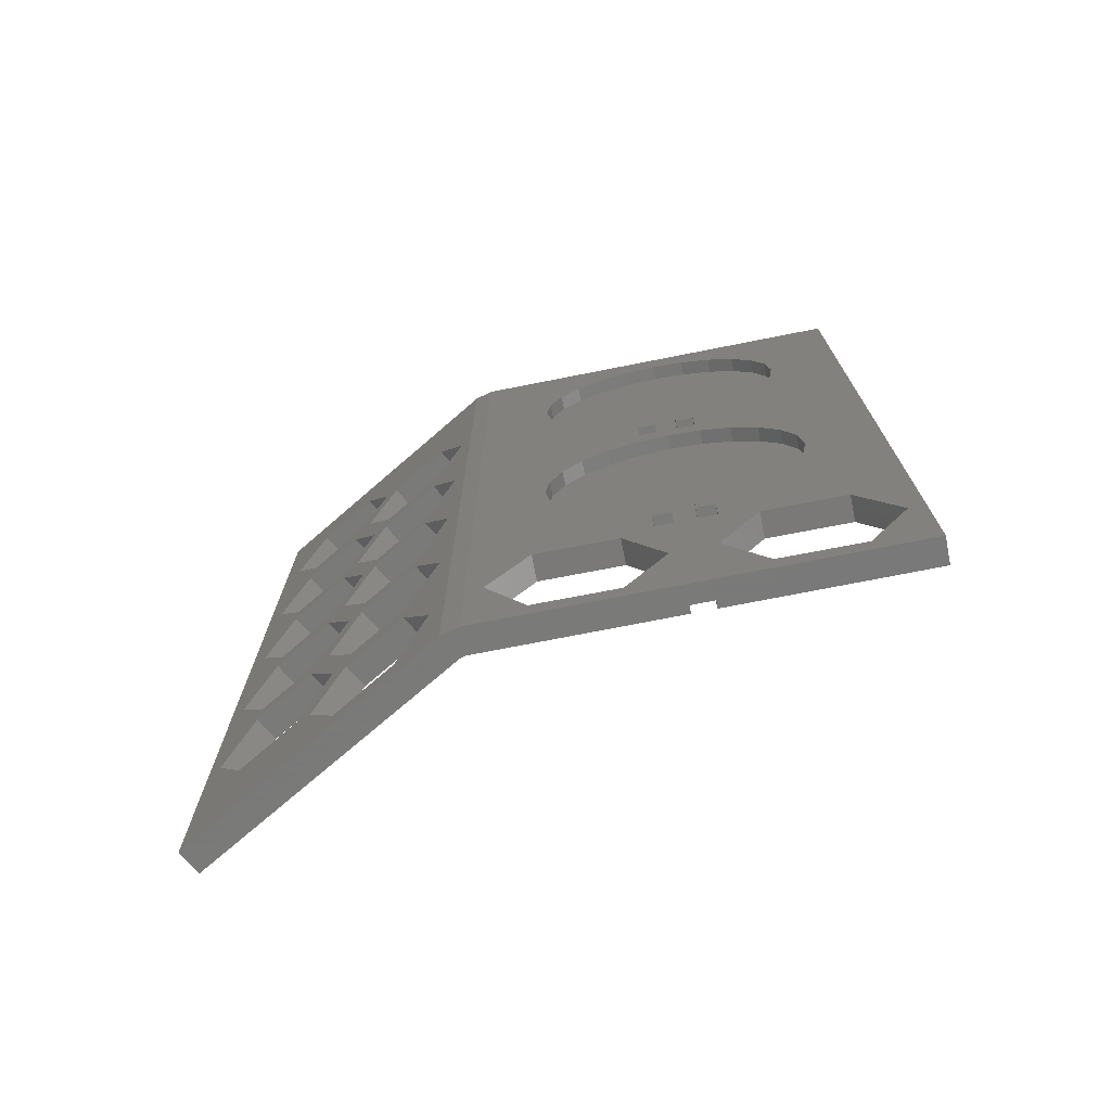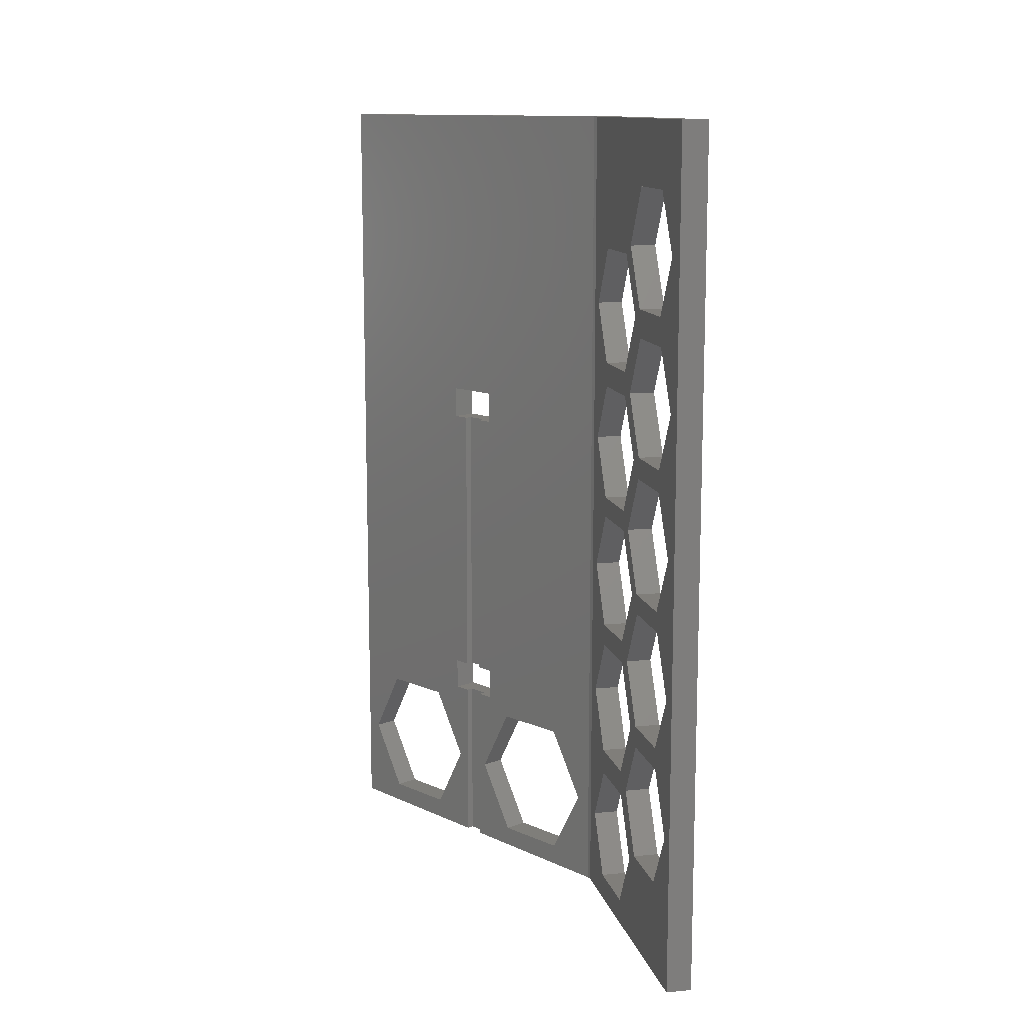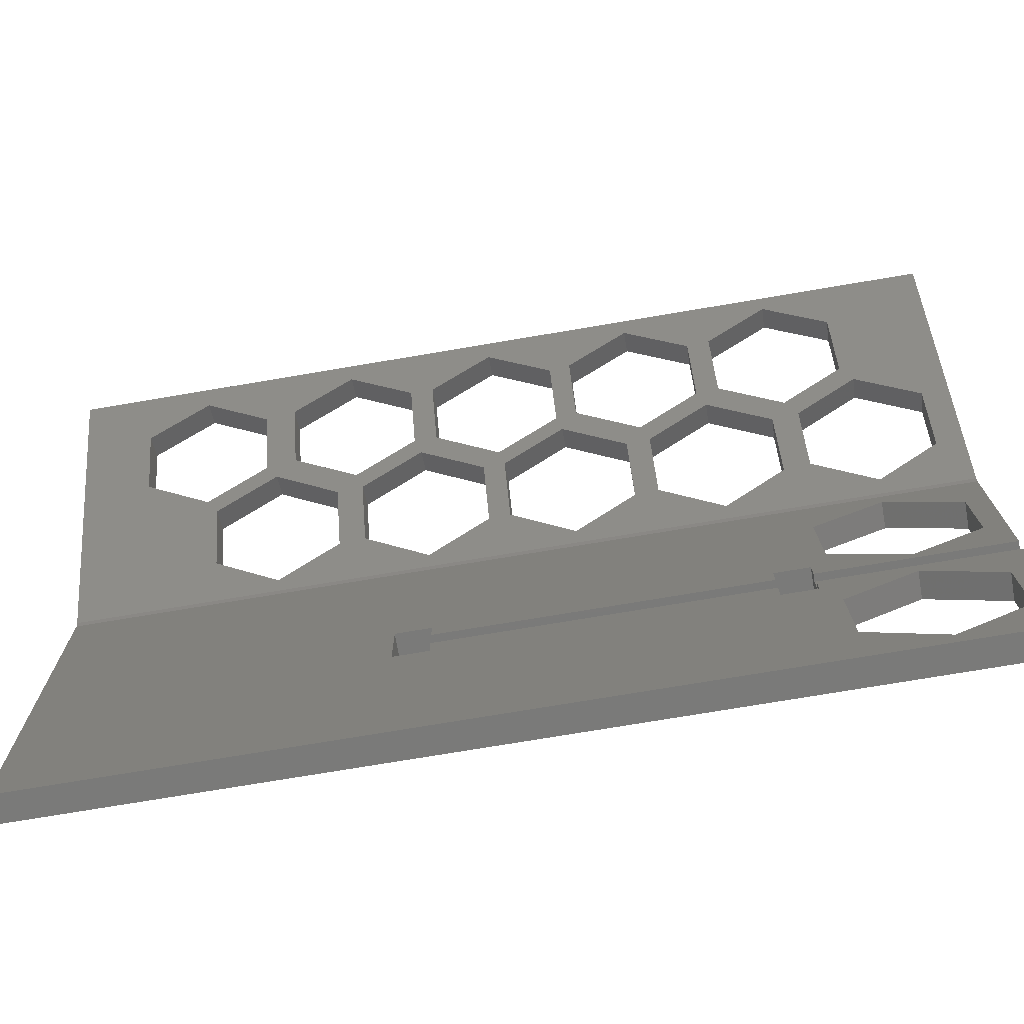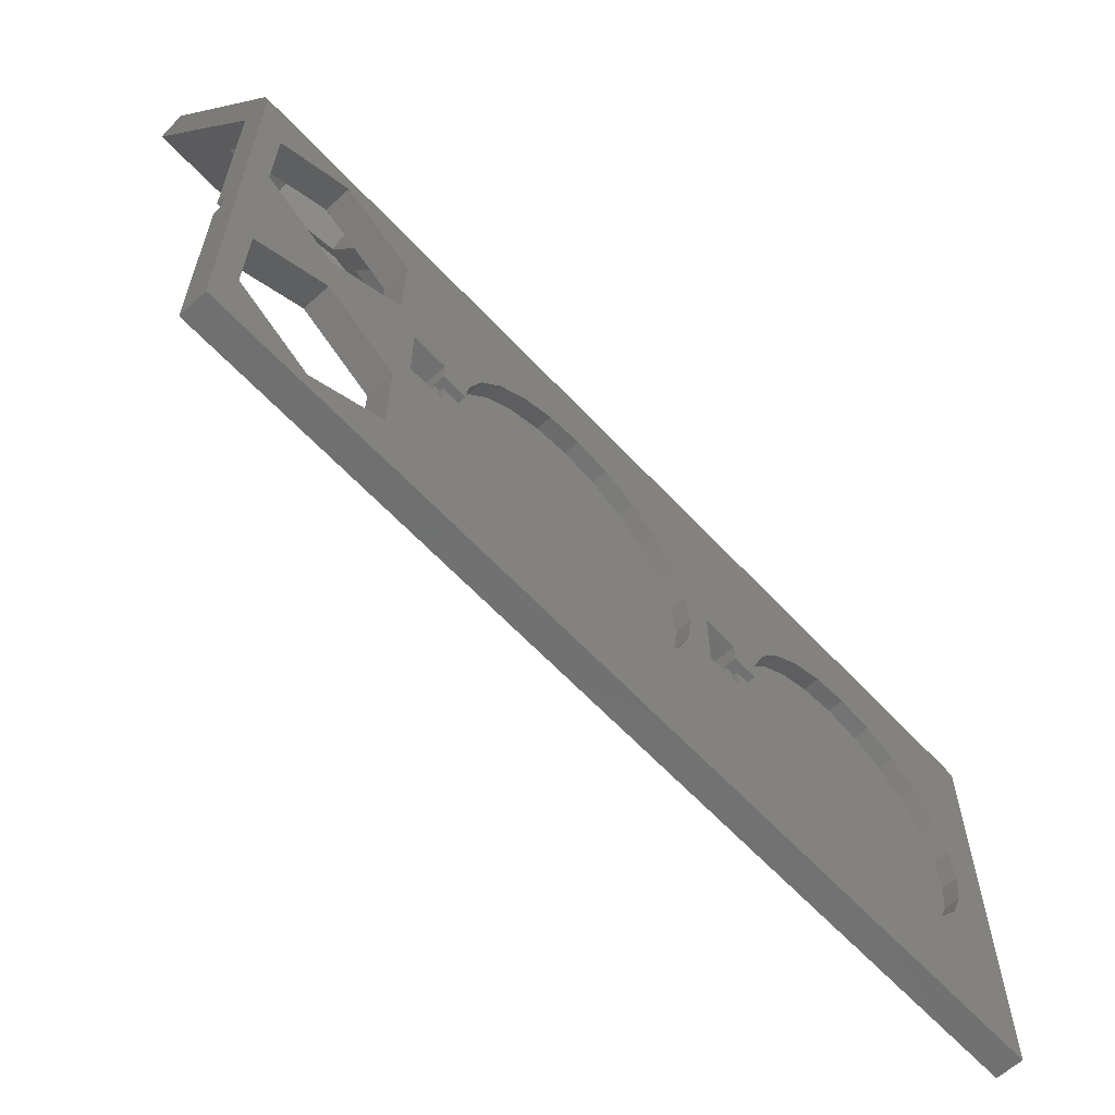
<metadata>
{"format":"stl","ext":"stl","renderer":"f3d","projection":"perspective","resolution":1024,"background":"white","views":[{"elev":-72.7,"azim":101.2,"up":"+Y"},{"elev":12.1,"azim":-42.5,"up":"+Y"},{"elev":-73.4,"azim":-80.4,"up":"+Z"},{"elev":-62.1,"azim":42.8,"up":"+Z"}]}
</metadata>
<code>
# stl→obj: 307 verts, 666 faces
v 120.5 168.2 58
v 120.5 174.2 55
v 120.5 174.6 58
v 120.5 168.2 52
v 120.5 174.6 52
v 123.5 174.6 58
v 123.5 168.2 58
v 120.5 259.2 58
v 120.5 265.2 55
v 120.5 265.6 58
v 120.5 259.2 52
v 120.5 265.6 52
v 123.5 259.2 52
v 123.5 265.6 52
v 123.5 259.2 58
v 123.5 265.6 58
v 123.5 259.2 63
v 116.5 259.2 47
v 123.5 259.2 47
v 116.5 259.2 63
v 116.5 250.2 63
v 123.5 250.2 63
v 118.5 250.2 58
v 116.5 250.2 58
v 116.5 250.2 52
v 123.5 250.2 47
v 116.5 250.2 47
v 118.5 250.2 52
v 123.5 168.2 52
v 123.5 174.6 52
v 97.3 192.9 143.3
v 99.76 190.9 139
v 92.61 176.4 151.5
v 109.2 191 122.5
v 95.07 174.4 147.2
v 83.18 176.3 168
v 99.8 158 139
v 92.34 170.4 152
v 97.08 153.9 143.7
v 99.47 151 139.5
v 92.39 137.5 151.9
v 108.9 151 123
v 94.77 134.5 147.8
v 82.96 137.4 168.4
v 116.1 345.2 110.5
v 93.33 327.3 150.3
v 76.07 345.2 180.5
v 109.5 308.4 122
v 114.2 292 113.7
v 116.1 110.9 110.5
v 98.06 310.9 142
v 114.1 252.3 113.9
v 109.6 275.5 121.9
v 109.4 268.7 122.2
v 100.1 275.5 138.4
v 97.56 270.2 142.9
v 114.1 213.7 114
v 109.4 235.8 122.1
v 109.3 230.1 122.3
v 99.98 235.7 138.6
v 97.65 231.2 142.7
v 113.9 174.5 114.3
v 109.4 197.2 122.2
v 99.95 197.1 138.7
v 113.6 134.6 114.8
v 109.2 158.1 122.5
v 108.9 118.1 123
v 99.51 118.1 139.5
v 79.21 310.8 175
v 76.07 110.9 180.5
v 83.9 327.3 166.8
v 78.7 270 175.9
v 83.95 294.4 166.7
v 83.39 286.5 167.7
v 95.4 291.9 146.7
v 92.82 286.6 151.2
v 78.79 231.1 175.7
v 83.44 253.6 167.6
v 83.48 247.6 167.5
v 95.24 252.2 146.9
v 92.91 247.7 151
v 78.45 192.8 176.3
v 83.53 214.7 167.4
v 83.14 209.2 168.1
v 95.21 213.6 147
v 92.56 209.3 151.6
v 78.23 153.8 176.7
v 82.92 170.3 168.5
v 99.9 230.1 138.8
v 92.96 214.8 150.9
v 99.93 268.6 138.7
v 92.86 253.7 151.1
v 100.1 308.4 138.5
v 93.37 294.4 150.2
v 116.5 110.9 109
v 116.5 345.2 109
v 123.5 155 37.16
v 123.5 154.7 71.23
v 123.5 136.1 48.41
v 123.5 155 93.22
v 123.5 135.5 60.47
v 123.5 116.9 37.65
v 123.5 116.6 71.72
v 123.5 116.6 15.66
v 123.5 345.2 109
v 123.5 334 64.06
v 123.5 345.2 20
v 123.5 330.6 72.5
v 123.5 325 79.75
v 123.5 317.7 85.31
v 123.5 309.3 88.81
v 123.5 300.2 90
v 123.5 110.9 109
v 123.5 345.2 0
v 123.5 335.2 55
v 123.5 291.2 88.81
v 123.5 282.7 85.31
v 123.5 275.5 79.75
v 123.5 136 104.5
v 123.5 218.3 88.81
v 123.5 269.9 72.5
v 123.5 226.7 85.31
v 123.5 266.4 64.06
v 123.5 234 79.75
v 123.5 239.6 72.5
v 123.5 243 64.06
v 123.5 244.2 55
v 123.5 209.2 90
v 123.5 200.2 88.81
v 123.5 191.7 85.31
v 123.5 184.5 79.75
v 123.5 178.9 72.5
v 123.5 175.4 64.06
v 123.5 168.2 63
v 123.5 159.2 63
v 123.5 159.2 47
v 123.5 116.9 93.72
v 123.5 300.2 20
v 123.5 110.9 0
v 123.5 309.3 21.19
v 123.5 317.7 24.69
v 123.5 325 30.25
v 123.5 330.6 37.5
v 123.5 334 45.94
v 123.5 291.2 21.19
v 123.5 282.7 24.69
v 123.5 135.5 4.41
v 123.5 275.5 30.25
v 123.5 218.3 21.19
v 123.5 269.9 37.5
v 123.5 226.7 24.69
v 123.5 266.4 45.94
v 123.5 234 30.25
v 123.5 239.6 37.5
v 123.5 243 45.94
v 123.5 209.2 20
v 123.5 200.2 21.19
v 123.5 191.7 24.69
v 123.5 184.5 30.25
v 123.5 136.1 4.73
v 123.5 154.7 15.16
v 123.5 178.9 37.5
v 123.5 175.4 45.94
v 123.5 168.2 47
v 116.5 159.2 63
v 116.5 168.2 63
v 116.5 159.2 52
v 116.5 159.2 47
v 118.5 159.2 52
v 118.5 159.2 58
v 116.5 159.2 58
v 116.5 168.2 47
v 118.5 168.2 58
v 116.5 168.2 58
v 118.5 168.2 52
v 116.5 168.2 52
v 119.5 334 64.06
v 119.5 334 45.94
v 119.5 335.2 55
v 119.5 330.6 72.5
v 119.5 330.6 37.5
v 119.5 325 79.75
v 119.5 325 30.25
v 119.5 317.7 85.31
v 119.5 317.7 24.69
v 119.5 309.3 21.19
v 119.5 309.3 88.81
v 119.5 300.2 20
v 119.5 300.2 90
v 119.5 291.2 88.81
v 119.5 291.2 21.19
v 119.5 282.7 24.69
v 119.5 282.7 85.31
v 119.5 275.5 79.75
v 119.5 275.5 30.25
v 119.5 269.9 37.5
v 119.5 269.9 72.5
v 119.5 266.4 64.06
v 119.5 266.4 45.94
v 119.5 265.2 55
v 119.5 243 64.06
v 119.5 243 45.94
v 119.5 244.2 55
v 119.5 239.6 37.5
v 119.5 239.6 72.5
v 119.5 234 79.75
v 119.5 234 30.25
v 119.5 226.7 85.31
v 119.5 226.7 24.69
v 119.5 218.3 88.81
v 119.5 218.3 21.19
v 119.5 209.2 90
v 119.5 209.2 20
v 119.5 200.2 88.81
v 119.5 200.2 21.19
v 119.5 191.7 85.31
v 119.5 191.7 24.69
v 119.5 184.5 79.75
v 119.5 184.5 30.25
v 119.5 178.9 72.5
v 119.5 178.9 37.5
v 119.5 175.4 64.06
v 119.5 175.4 45.94
v 119.5 174.2 55
v 116.5 110.9 0
v 116.5 345.2 0
v 118.5 110.9 52
v 118.5 110.9 58
v 116.5 110.9 58
v 116.5 110.9 52
v 122.1 345.2 114
v 82.15 345.2 184
v 82.15 110.9 184
v 122.1 110.9 114
v 115.6 308.4 125.4
v 106.2 308.4 141.9
v 101.5 291.9 150.1
v 106.2 275.5 141.9
v 115.6 275.5 125.4
v 120.3 292 117.1
v 99.41 327.3 153.8
v 104.1 310.9 145.5
v 89.98 327.3 170.3
v 85.29 310.8 178.5
v 90.02 294.4 170.2
v 99.45 294.4 153.7
v 98.9 286.6 154.6
v 103.6 270.2 146.4
v 89.47 286.5 171.1
v 84.78 270 179.4
v 89.52 253.6 171.1
v 98.94 253.7 154.6
v 115.5 235.8 125.6
v 106.1 235.7 142.1
v 120.2 252.3 117.4
v 115.4 268.7 125.7
v 106 268.6 142.2
v 101.3 252.2 150.4
v 115.5 197.2 125.7
v 106 197.1 142.2
v 120.1 213.7 117.5
v 115.4 230.1 125.8
v 106 230.1 142.3
v 101.3 213.6 150.5
v 84.87 231.1 179.2
v 89.56 247.6 171
v 89.61 214.7 170.9
v 99.03 214.8 154.4
v 103.7 231.2 146.2
v 98.99 247.7 154.5
v 84.52 192.8 179.8
v 89.26 176.3 171.5
v 98.69 176.4 155
v 103.4 192.9 146.8
v 98.64 209.3 155.1
v 89.22 209.2 171.6
v 84.3 153.8 180.2
v 89 170.3 172
v 89.04 137.4 171.9
v 98.47 137.5 155.4
v 103.2 153.9 147.2
v 98.42 170.4 155.5
v 115 118.1 126.4
v 119.7 134.6 118.2
v 115 151 126.5
v 105.5 151 143
v 100.9 134.5 151.2
v 105.6 118.1 142.9
v 115.3 158.1 125.9
v 120 174.5 117.7
v 115.3 191 126
v 105.8 190.9 142.5
v 101.1 174.4 150.7
v 105.9 158 142.4
v 116.5 155 93.22
v 116.5 136 104.5
v 116.5 116.9 93.72
v 116.5 116.6 71.72
v 116.5 135.5 60.47
v 116.5 154.7 71.23
v 116.5 135.5 4.41
v 116.5 136.1 4.73
v 116.5 154.7 15.16
v 116.5 155 37.16
v 116.5 116.6 15.66
v 116.5 136.1 48.41
v 116.5 116.9 37.65
f 1 2 3
f 2 4 5
f 4 2 1
f 1 6 7
f 6 1 3
f 8 9 10
f 9 11 12
f 11 9 8
f 12 13 14
f 13 12 11
f 15 10 16
f 10 15 8
f 17 8 15
f 13 18 19
f 18 13 11
f 18 11 20
f 20 11 8
f 20 8 17
f 21 17 22
f 17 21 20
f 21 23 24
f 25 26 27
f 26 25 28
f 26 28 22
f 22 28 23
f 22 23 21
f 19 27 26
f 27 19 18
f 5 29 30
f 29 5 4
f 31 32 33
f 32 31 34
f 33 32 35
f 33 35 36
f 37 38 35
f 38 37 39
f 39 40 41
f 40 39 42
f 41 40 43
f 41 43 44
f 45 46 47
f 46 45 48
f 48 45 49
f 49 45 50
f 46 48 51
f 49 50 52
f 49 52 53
f 53 52 54
f 53 54 55
f 55 54 56
f 52 50 57
f 52 57 58
f 58 57 59
f 58 59 60
f 60 59 61
f 57 50 62
f 57 62 63
f 63 62 34
f 63 34 64
f 64 34 31
f 62 50 65
f 62 65 66
f 66 65 42
f 66 42 37
f 37 42 39
f 65 50 67
f 67 50 68
f 47 69 70
f 69 47 71
f 71 47 46
f 70 69 72
f 72 69 73
f 72 73 74
f 74 73 75
f 74 75 76
f 70 72 77
f 77 72 78
f 77 78 79
f 79 78 80
f 79 80 81
f 70 77 82
f 82 77 83
f 82 83 84
f 84 83 85
f 84 85 86
f 70 82 87
f 87 82 36
f 87 36 88
f 88 36 35
f 88 35 38
f 70 87 44
f 70 44 43
f 70 43 68
f 70 68 50
f 61 89 90
f 89 61 59
f 90 89 85
f 90 85 83
f 64 86 85
f 86 64 31
f 56 91 92
f 91 56 54
f 92 91 80
f 92 80 78
f 60 81 80
f 81 60 61
f 51 93 94
f 93 51 48
f 94 93 75
f 94 75 73
f 55 76 75
f 76 55 56
f 95 45 96
f 45 95 50
f 97 98 99
f 98 97 100
f 99 98 101
f 99 101 102
f 102 101 103
f 102 103 104
f 105 106 107
f 106 105 108
f 108 105 109
f 109 105 110
f 110 105 111
f 111 105 112
f 112 105 113
f 107 106 114
f 114 106 115
f 112 113 116
f 116 113 117
f 117 113 118
f 118 113 119
f 118 119 120
f 118 120 121
f 121 120 122
f 121 122 123
f 123 122 17
f 123 17 16
f 17 122 124
f 17 124 22
f 22 124 125
f 22 125 26
f 26 125 126
f 26 126 127
f 120 119 128
f 128 119 129
f 129 119 130
f 130 119 131
f 131 119 100
f 131 100 132
f 132 100 133
f 133 100 6
f 6 100 134
f 134 100 135
f 135 100 136
f 136 100 97
f 119 113 137
f 137 113 103
f 114 138 139
f 138 114 140
f 140 114 141
f 141 114 142
f 142 114 143
f 143 114 144
f 144 114 115
f 139 138 145
f 139 145 146
f 139 146 147
f 147 146 148
f 147 148 149
f 149 148 150
f 149 150 151
f 151 150 152
f 151 152 19
f 19 152 14
f 19 14 13
f 151 19 153
f 153 19 26
f 153 26 154
f 154 26 155
f 155 26 127
f 147 149 156
f 147 156 157
f 147 157 158
f 147 158 159
f 147 159 160
f 160 159 161
f 161 159 162
f 161 162 163
f 161 163 30
f 161 30 164
f 164 30 29
f 161 164 136
f 161 136 97
f 139 147 104
f 139 104 103
f 139 103 113
f 7 6 134
f 15 16 17
f 165 134 135
f 134 165 166
f 167 136 168
f 136 167 169
f 169 135 136
f 135 169 170
f 135 170 171
f 135 171 165
f 172 136 164
f 136 172 168
f 134 1 7
f 1 134 173
f 173 134 174
f 174 134 166
f 1 175 4
f 175 1 173
f 29 172 164
f 172 29 176
f 176 29 4
f 176 4 175
f 177 178 179
f 178 177 180
f 178 180 181
f 181 180 182
f 181 182 183
f 183 182 184
f 183 184 185
f 185 184 186
f 186 184 187
f 186 187 188
f 188 187 189
f 188 189 190
f 188 190 191
f 191 190 192
f 192 190 193
f 192 193 194
f 192 194 195
f 195 194 196
f 196 194 197
f 196 197 198
f 196 198 199
f 199 198 200
f 115 178 144
f 178 115 179
f 109 180 108
f 180 109 182
f 108 177 106
f 177 108 180
f 106 179 115
f 179 106 177
f 201 202 203
f 202 201 204
f 204 201 205
f 204 205 206
f 204 206 207
f 207 206 208
f 207 208 209
f 209 208 210
f 209 210 211
f 211 210 212
f 211 212 213
f 213 212 214
f 213 214 215
f 215 214 216
f 215 216 217
f 217 216 218
f 217 218 219
f 219 218 220
f 219 220 221
f 221 220 222
f 221 222 223
f 223 222 224
f 127 202 155
f 202 127 203
f 126 203 127
f 203 126 201
f 125 201 126
f 201 125 205
f 124 205 125
f 205 124 206
f 122 206 124
f 206 122 208
f 210 122 120
f 122 210 208
f 212 120 128
f 120 212 210
f 214 128 129
f 128 214 212
f 130 214 129
f 214 130 216
f 218 130 131
f 130 218 216
f 218 132 220
f 132 218 131
f 220 133 222
f 133 220 132
f 222 2 224
f 2 222 3
f 3 222 6
f 6 222 133
f 223 5 163
f 5 223 224
f 5 224 2
f 30 163 5
f 223 162 221
f 162 223 163
f 221 159 219
f 159 221 162
f 158 219 159
f 219 158 217
f 215 158 157
f 158 215 217
f 213 157 156
f 157 213 215
f 211 156 149
f 156 211 213
f 151 211 149
f 211 151 209
f 207 151 153
f 151 207 209
f 154 207 153
f 207 154 204
f 155 204 154
f 204 155 202
f 190 112 116
f 112 190 189
f 194 117 118
f 117 194 193
f 117 190 116
f 190 117 193
f 189 111 112
f 111 189 187
f 225 114 139
f 114 225 226
f 96 114 226
f 114 96 107
f 107 96 105
f 113 225 139
f 225 113 227
f 227 113 228
f 228 113 229
f 229 113 95
f 230 225 227
f 110 182 109
f 182 110 184
f 187 110 111
f 110 187 184
f 194 121 197
f 121 194 118
f 197 123 198
f 123 197 121
f 198 9 200
f 9 198 10
f 10 198 16
f 16 198 123
f 199 12 152
f 12 199 200
f 12 200 9
f 14 152 12
f 199 150 196
f 150 199 152
f 196 148 195
f 148 196 150
f 146 195 148
f 195 146 192
f 191 146 145
f 146 191 192
f 188 145 138
f 145 188 191
f 186 138 140
f 138 186 188
f 141 186 140
f 186 141 185
f 183 141 142
f 141 183 185
f 143 183 142
f 183 143 181
f 144 181 143
f 181 144 178
f 45 105 96
f 105 45 231
f 231 45 47
f 231 47 232
f 47 233 232
f 233 47 70
f 234 105 231
f 105 234 113
f 235 93 48
f 93 235 236
f 237 93 236
f 93 237 75
f 55 237 238
f 237 55 75
f 55 239 53
f 239 55 238
f 49 239 240
f 239 49 53
f 235 49 240
f 49 235 48
f 241 51 242
f 51 241 46
f 241 71 46
f 71 241 243
f 244 71 243
f 71 244 69
f 73 244 245
f 244 73 69
f 73 246 94
f 246 73 245
f 51 246 242
f 246 51 94
f 247 56 248
f 56 247 76
f 247 74 76
f 74 247 249
f 250 74 249
f 74 250 72
f 78 250 251
f 250 78 72
f 78 252 92
f 252 78 251
f 56 252 248
f 252 56 92
f 60 253 58
f 253 60 254
f 52 253 255
f 253 52 58
f 256 52 255
f 52 256 54
f 256 91 54
f 91 256 257
f 258 91 257
f 91 258 80
f 60 258 254
f 258 60 80
f 64 259 63
f 259 64 260
f 57 259 261
f 259 57 63
f 262 57 261
f 57 262 59
f 262 89 59
f 89 262 263
f 264 89 263
f 89 264 85
f 64 264 260
f 264 64 85
f 265 79 266
f 79 265 77
f 83 265 267
f 265 83 77
f 83 268 90
f 268 83 267
f 61 268 269
f 268 61 90
f 270 61 269
f 61 270 81
f 270 79 81
f 79 270 266
f 36 271 272
f 271 36 82
f 36 273 33
f 273 36 272
f 31 273 274
f 273 31 33
f 275 31 274
f 31 275 86
f 275 84 86
f 84 275 276
f 271 84 276
f 84 271 82
f 277 88 278
f 88 277 87
f 44 277 279
f 277 44 87
f 44 280 41
f 280 44 279
f 39 280 281
f 280 39 41
f 282 39 281
f 39 282 38
f 282 88 38
f 88 282 278
f 65 283 284
f 283 65 67
f 285 65 284
f 65 285 42
f 285 40 42
f 40 285 286
f 287 40 286
f 40 287 43
f 68 287 288
f 287 68 43
f 68 283 67
f 283 68 288
f 62 289 290
f 289 62 66
f 291 62 290
f 62 291 34
f 291 32 34
f 32 291 292
f 293 32 292
f 32 293 35
f 37 293 294
f 293 37 35
f 37 289 66
f 289 37 294
f 282 294 293
f 294 282 281
f 232 243 231
f 243 232 244
f 244 232 233
f 231 243 241
f 244 233 250
f 244 250 245
f 245 250 249
f 245 249 237
f 237 249 247
f 250 233 265
f 250 265 251
f 251 265 266
f 251 266 258
f 258 266 270
f 265 233 271
f 265 271 267
f 267 271 276
f 267 276 264
f 264 276 275
f 271 233 277
f 271 277 272
f 272 277 278
f 272 278 293
f 293 278 282
f 277 233 279
f 279 233 287
f 287 233 288
f 231 240 234
f 240 231 235
f 235 231 241
f 235 241 242
f 234 240 255
f 255 240 239
f 255 239 256
f 256 239 238
f 256 238 248
f 234 255 261
f 261 255 253
f 261 253 262
f 262 253 254
f 262 254 269
f 234 261 290
f 290 261 259
f 290 259 291
f 291 259 260
f 291 260 274
f 234 290 284
f 284 290 289
f 284 289 285
f 285 289 294
f 285 294 281
f 234 284 283
f 234 283 288
f 234 288 233
f 281 286 285
f 286 281 280
f 286 280 287
f 287 280 279
f 275 260 264
f 260 275 274
f 274 292 291
f 292 274 273
f 292 273 293
f 293 273 272
f 270 254 258
f 254 270 269
f 269 263 262
f 263 269 268
f 263 268 264
f 264 268 267
f 247 238 237
f 238 247 248
f 248 257 256
f 257 248 252
f 257 252 258
f 258 252 251
f 242 236 235
f 236 242 246
f 236 246 237
f 237 246 245
f 119 295 100
f 295 119 296
f 297 119 137
f 119 297 296
f 297 103 298
f 103 297 137
f 299 103 101
f 103 299 298
f 98 299 101
f 299 98 300
f 100 300 98
f 300 100 295
f 234 70 50
f 70 234 233
f 234 95 113
f 95 234 50
f 175 23 28
f 23 175 173
f 173 24 23
f 24 173 174
f 25 175 28
f 175 25 176
f 226 18 96
f 18 226 301
f 301 226 225
f 18 301 27
f 27 301 25
f 25 301 302
f 25 302 303
f 25 303 172
f 172 303 168
f 168 303 167
f 167 303 304
f 301 225 305
f 167 306 230
f 306 167 304
f 230 306 307
f 230 307 305
f 230 305 225
f 176 25 172
f 174 21 24
f 171 299 165
f 299 171 229
f 165 299 300
f 165 300 295
f 299 229 298
f 96 296 95
f 296 96 20
f 20 96 18
f 296 20 21
f 296 21 295
f 295 21 166
f 166 21 174
f 295 166 165
f 95 296 297
f 95 297 298
f 95 298 229
f 303 160 161
f 160 303 302
f 302 147 160
f 147 302 301
f 301 104 147
f 104 301 305
f 307 104 305
f 104 307 102
f 307 99 102
f 99 307 306
f 99 304 97
f 304 99 306
f 97 303 161
f 303 97 304
f 227 170 169
f 170 227 228
f 167 227 169
f 227 167 230
f 229 170 228
f 170 229 171

</code>
